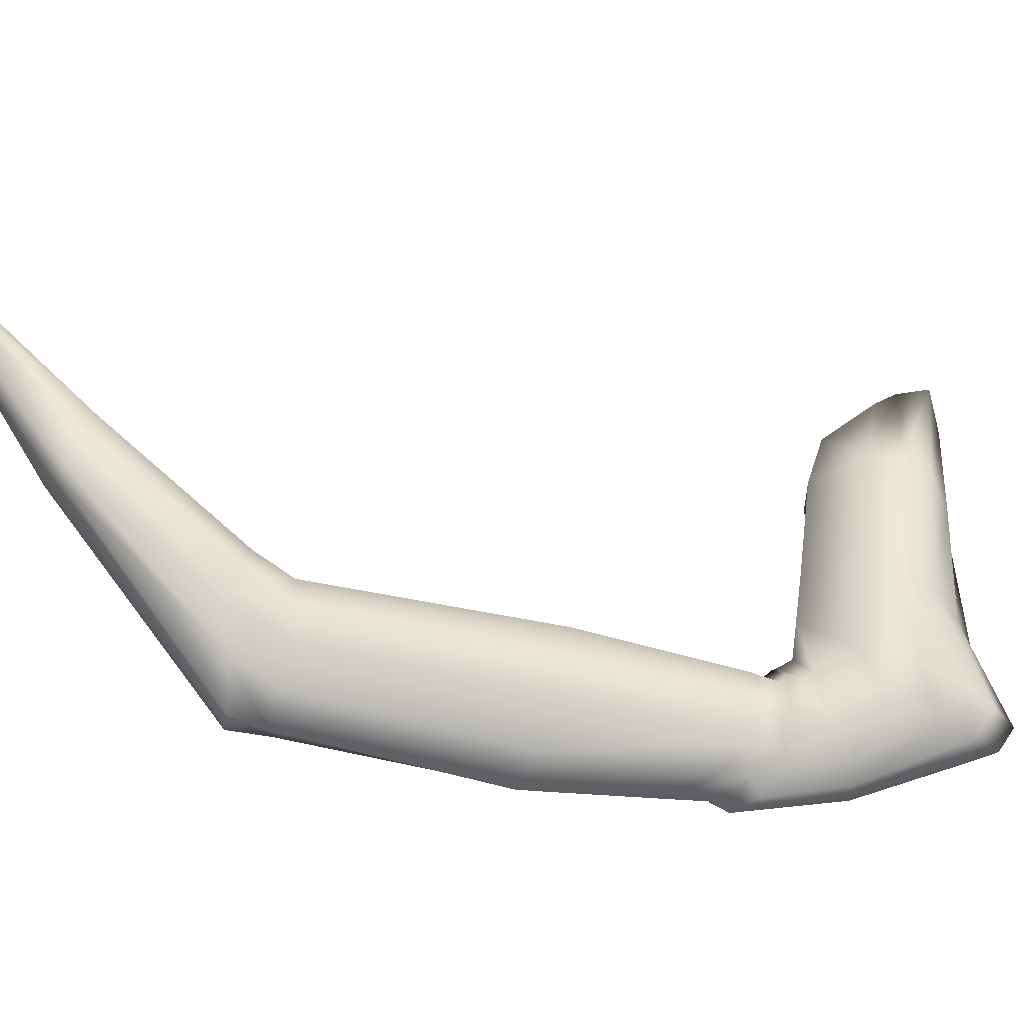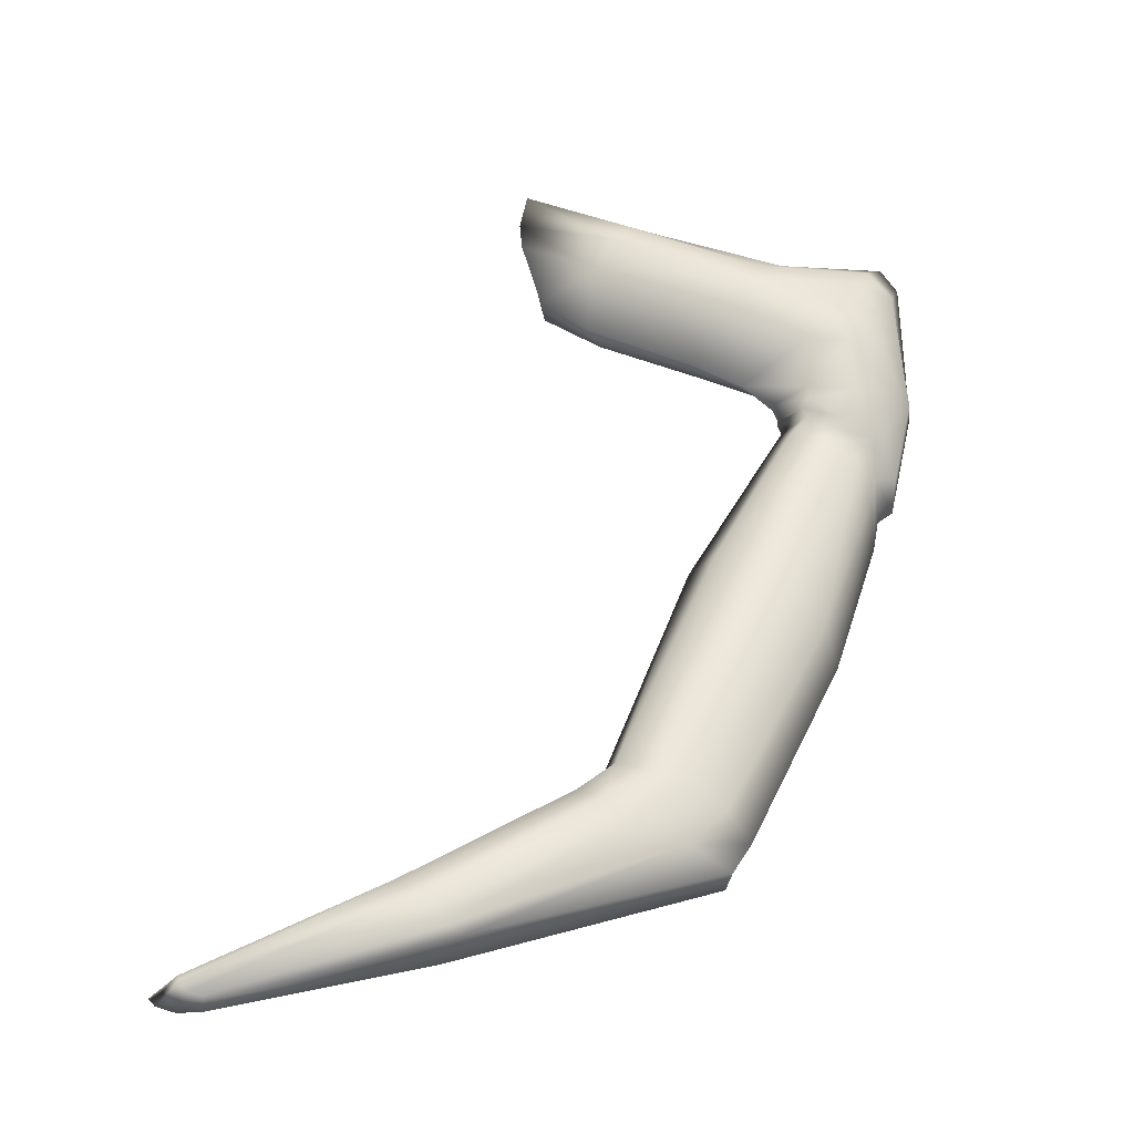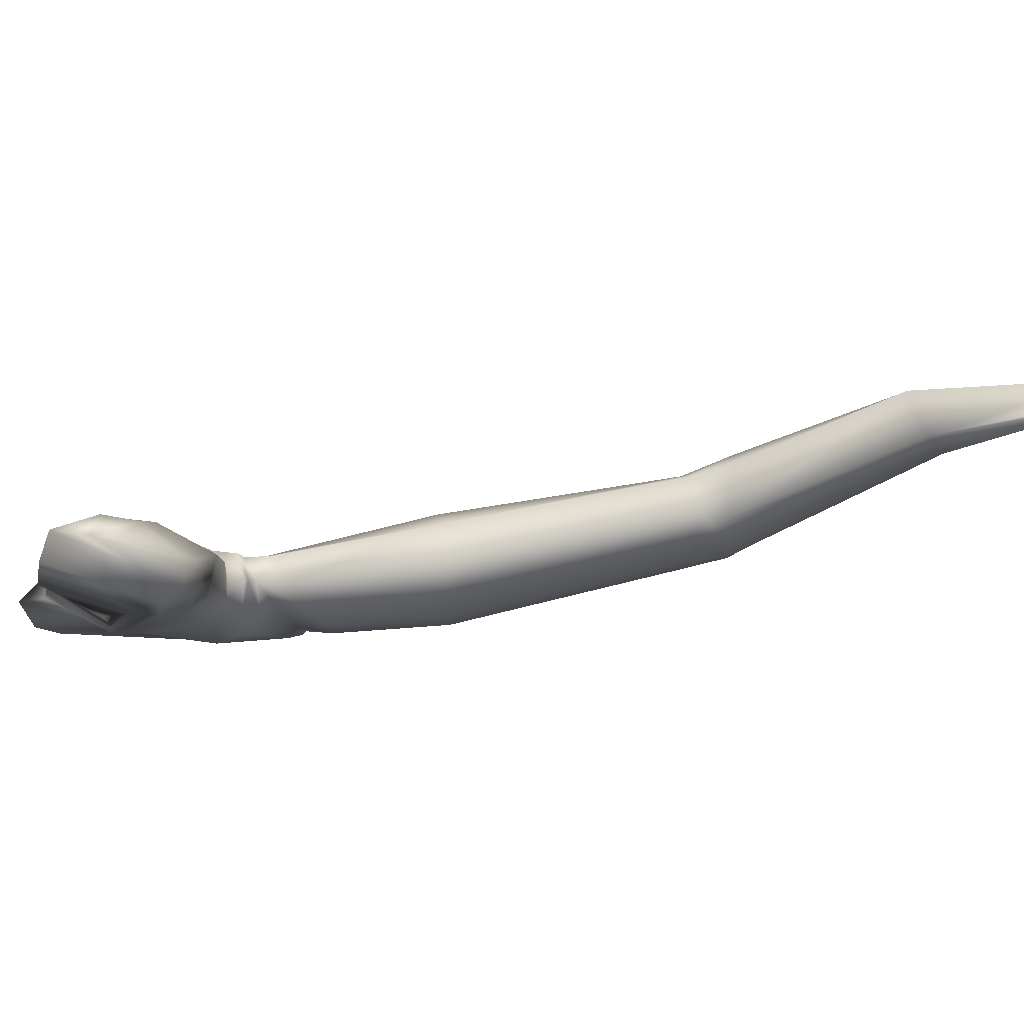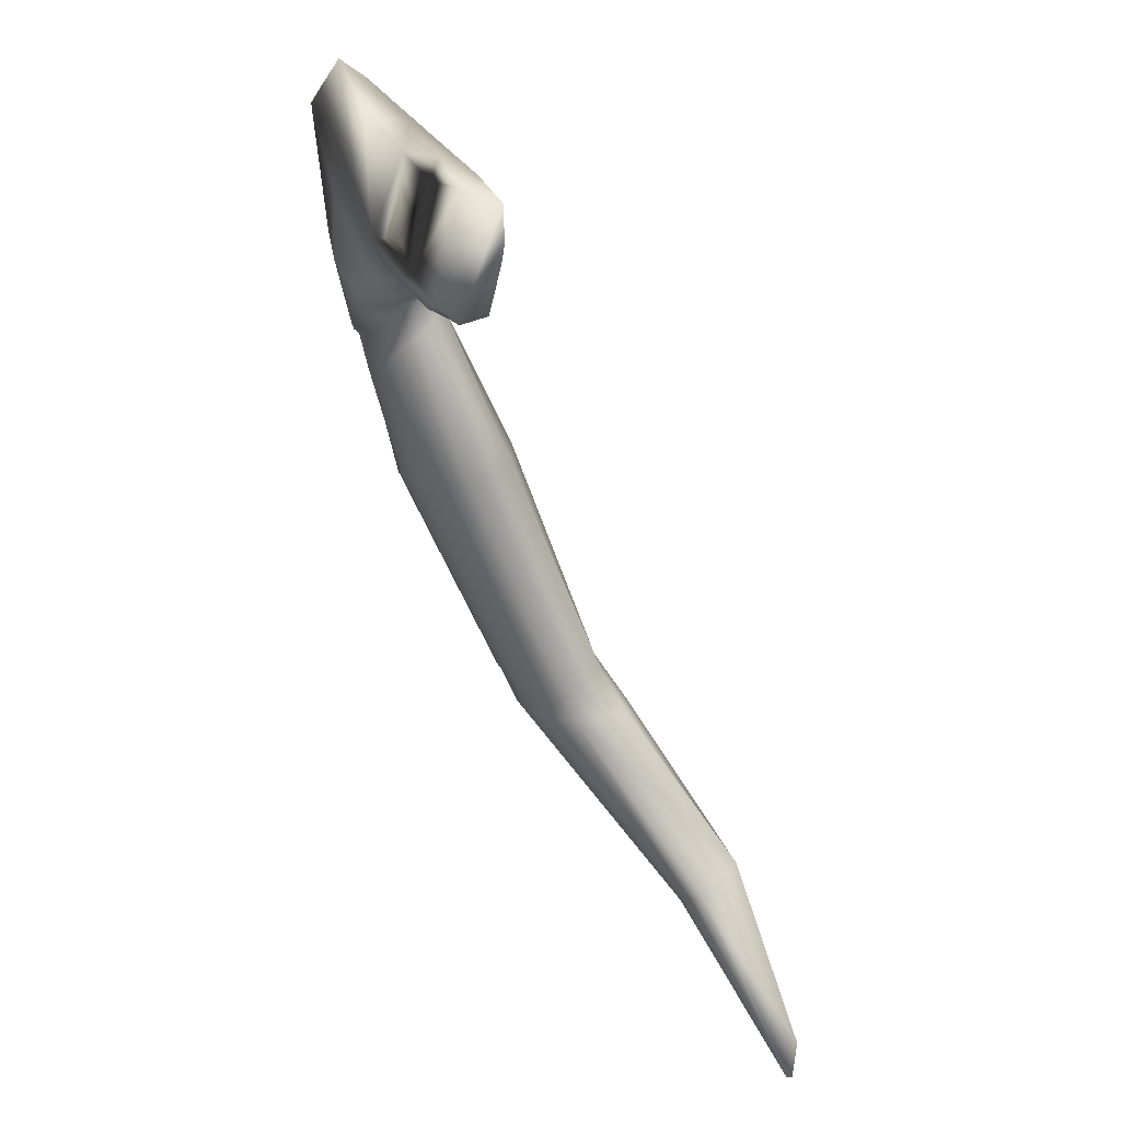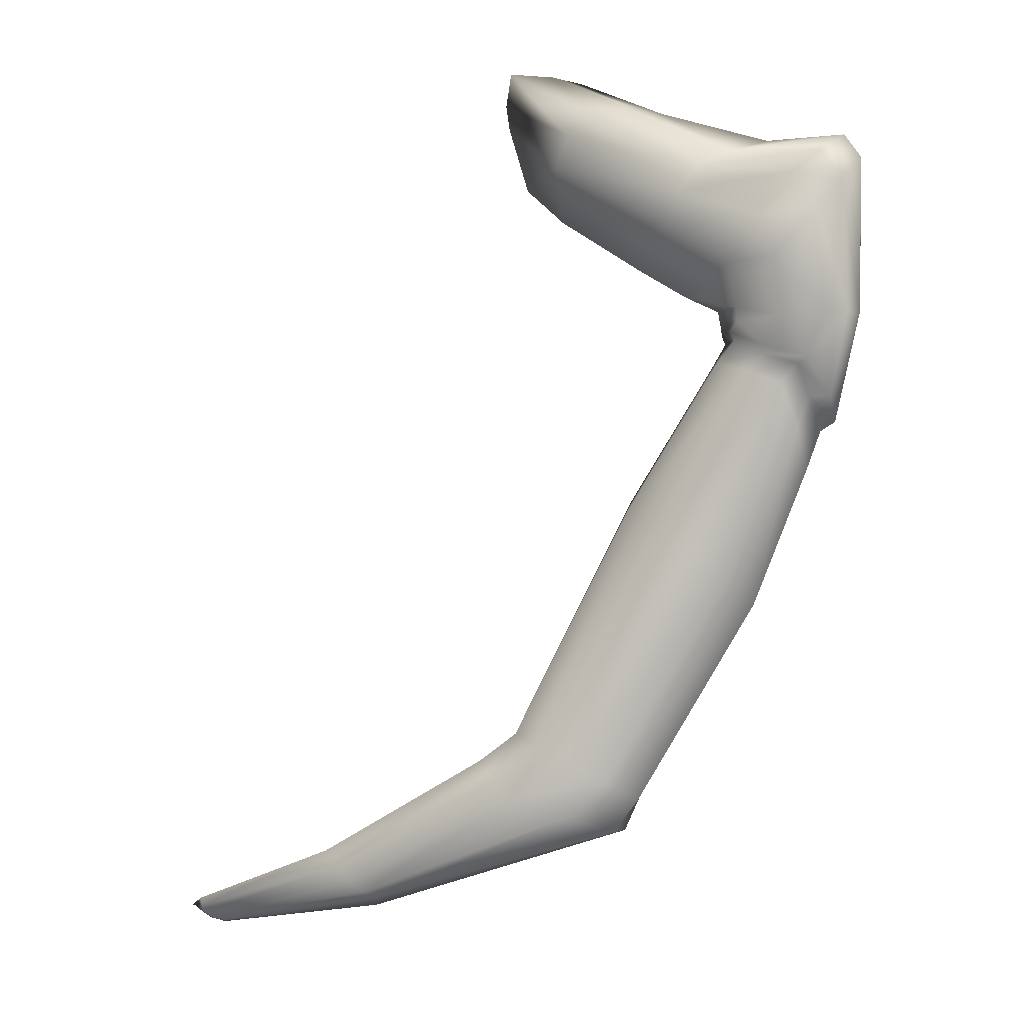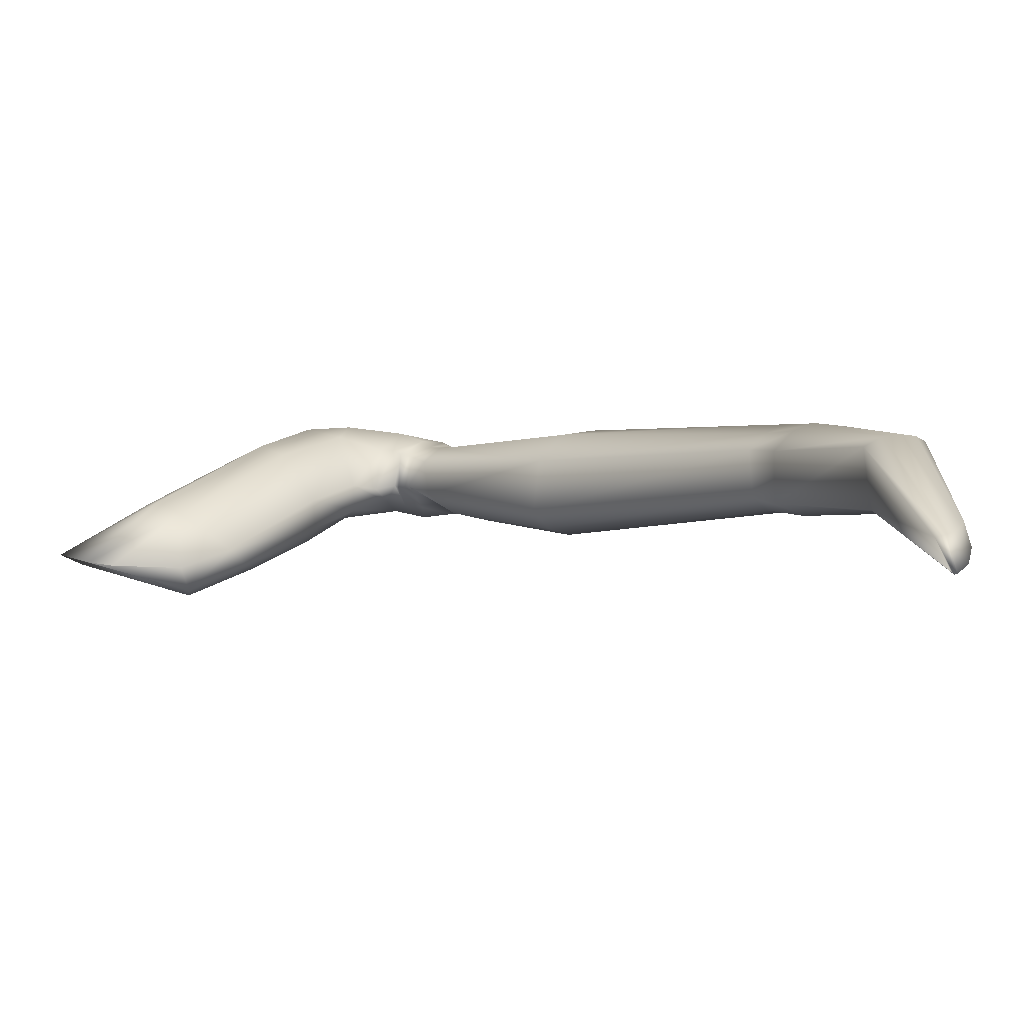
<metadata>
{"format":"obj","ext":"obj","renderer":"f3d","projection":"perspective","resolution":1024,"background":"white","views":[{"elev":61.7,"azim":71.6,"up":"+Z"},{"elev":-25.0,"azim":-5.2,"up":"+Y"},{"elev":-12.9,"azim":-116.4,"up":"+Z"},{"elev":43.7,"azim":-116.6,"up":"+Y"},{"elev":6.2,"azim":26.6,"up":"+Y"},{"elev":15.5,"azim":-74.2,"up":"+Z"}]}
</metadata>
<code>
o mesh.003_mesh.005
v -1.046 -1.116 0.273
v -1.101 -1.151 0.2301
v -1.088 -1.161 0.2227
v -1.028 -1.148 0.28
v -0.9923 -1.175 0.2447
v -0.9652 -1.157 0.2837
v -0.3758 0.9036 -0.1128
v -0.2197 0.8791 -0.1907
v -0.386 0.7734 -0.1247
v -0.3397 0.625 -0.1315
v -0.2732 0.638 -0.2174
v -0.1536 0.7224 -0.2325
v 9.9e-05 0.801 -0.1526
v -0.1336 0.7963 -0.05138
v 0.1563 0.6706 0.006577
v 0.2748 0.7292 -0.1216
v -0.2214 0.6733 -0.04199
v 0.09067 0.5404 0.03242
v -0.2354 0.5473 -0.1116
v -0.003649 0.4309 -0.04829
v -0.1536 0.5329 -0.1817
v 0.0714 0.4821 -0.1753
v -0.06006 0.6648 -0.2524
v 0.1815 0.6166 -0.186
v 0.4009 0.2273 0.002808
v 0.36 0.1836 0.003522
v 0.402 -0.01768 -0.05824
v 0.4231 0.0706 -0.09121
v 0.2088 0.2255 0.008006
v 0.2506 0.2763 0.009148
v 0.2039 0.2638 -0.05348
v 0.1643 0.2013 -0.05953
v 0.2415 0.07663 -0.1353
v 0.286 0.1453 -0.1222
v 0.391 0.06546 -0.1242
v 0.3701 -0.01515 -0.1122
v 0.378 0.6564 -0.02228
v 0.4666 0.7371 -0.0967
v 0.2462 0.4529 0.04496
v 0.1123 0.3723 -0.03668
v 0.2243 0.435 -0.1517
v 0.4195 0.7093 -0.1614
v 0.434 0.572 -0.00912
v 0.5052 0.6859 -0.1015
v 0.2559 0.3513 0.01769
v 0.1823 0.3389 -0.06184
v 0.2739 0.3209 -0.1392
v 0.4881 0.6328 -0.1587
v -0.1948 -0.7769 0.2609
v -0.5732 -0.9964 0.3397
v -0.5166 -1.037 0.3161
v 0.02659 -0.8499 0.1627
v -0.2905 -0.7027 0.2182
v -0.6472 -0.9343 0.3283
v -0.2644 -0.7037 0.09728
v -0.689 -0.9572 0.2173
v -0.6082 -1.054 0.2073
v -0.09045 -0.8022 0.04513
v -0.5549 -1.075 0.2485
v 0.02211 -0.8622 0.08827
v 0.07157 -0.7782 0.1317
v -0.05523 -0.6823 0.2203
v -0.2096 -0.6358 0.1968
v -0.2347 -0.6516 0.1009
v -0.07344 -0.6799 0.02459
v 0.04811 -0.771 0.0411
v 0.2966 -0.3263 -0.01052
v 0.2014 -0.1903 0.1144
v 0.02236 -0.1116 0.07939
v -0.02105 -0.1101 -0.02958
v 0.1207 -0.1564 -0.12
v 0.2808 -0.2793 -0.09289
v 0.4598 0.3496 0.000748
v 0.5115 0.3389 -0.08841
v 0.2588 0.3206 0.01792
v 0.1947 0.2958 -0.05238
v 0.3074 0.2587 -0.1591
v 0.4583 0.322 -0.1541
v 0.4569 0.09235 -0.09177
v 0.4227 0.2442 0.003649
v 0.2406 0.2961 0.01397
v 0.1939 0.286 -0.0561
v 0.3247 0.1967 -0.1514
v 0.4085 0.06889 -0.1303
v -0.07236 -0.8154 0.2293
v -0.5428 -1.021 0.3308
v -0.6094 -0.9657 0.342
v 0.1943 0.147 -0.1096
v 0.3228 0.5748 -0.1713
v 0.3922 0.0822 -0.01998
v 0.2864 0.2109 0.02368
v 0.125 0.5445 -0.1872
v 0.2597 -0.2606 0.05994
v 0.3207 0.2488 0.01575
v 0.4118 0.1515 -0.04104
v 0.2237 0.3254 -0.1032
v 0.3856 0.4773 -0.1611
v 0.1104 -0.1436 0.1225
v -0.1829 0.7461 -0.02683
v 0.4997 0.3427 -0.03778
v -0.06389 0.8132 -0.1032
v 0.124 0.6111 0.04067
v -0.2059 0.6707 -0.2291
v 0.3853 0.2904 -0.1718
v 0.03862 -0.1302 -0.08458
v 0.2026 -0.2205 -0.1163
v -0.2862 0.8969 -0.1606
v 0.2338 0.2825 -0.1122
v -0.01225 -0.7276 0.02438
v 0.0288 0.4404 -0.1249
v -0.199 0.529 -0.1553
v -0.3919 0.8278 -0.1194
v -1.093 -1.156 0.2225
v -0.1556 -0.6672 0.05186
v -0.1087 0.5897 -0.2118
v 0.3746 0.1178 -0.1473
v -0.1323 -0.6566 0.2164
v -0.3265 0.6139 -0.1884
v 0.361 0.3353 0.03504
v -0.03066 -0.8396 0.05765
v -1.039 -1.133 0.278
v 0.2371 0.2062 -0.09856
v -0.6488 -1.007 0.2019
v -0.1818 -0.753 0.05255
v 0.3087 0.03167 -0.1395
v 0.01485 -0.7293 0.1869
v 0.2377 0.2411 -0.1141
v 0.4597 0.1548 -0.0486
v 0.3384 0.1078 -0.1263
v 0.4239 0.7037 -0.05452
v 0.3286 0.2679 0.02778
v 0.3128 0.5593 0.04178
v 0.219 0.7058 -0.04472
v -0.5787 -1.076 0.2296
v -1.046 -1.176 0.2306
v 0.4788 0.6347 -0.05045
v 0.3504 0.466 0.04494
v -0.9966 -1.157 0.2841
v 0.1624 0.3889 -0.1126
v -0.2416 -0.7338 0.252
f 121 113 3 4
f 135 138 4 3
f 101 14 15 133
f 99 102 15 14
f 19 20 18 17
f 111 21 22 110
f 92 115 23 24
f 23 13 16 24
f 95 90 27 28
f 91 26 25 94
f 31 32 29 30
f 88 32 31 122
f 129 125 33 34
f 28 27 36 35
f 133 130 38 16
f 102 132 37 15
f 20 40 39 18
f 139 40 20 110
f 89 92 24 42
f 38 42 24 16
f 130 136 44 38
f 132 137 43 37
f 40 46 45 39
f 96 46 40 139
f 97 47 41 89
f 44 48 42 38
f 85 86 51 52
f 140 87 50 49
f 55 56 54 53
f 123 56 55 124
f 134 57 58 120
f 51 59 60 52
f 85 52 61 126
f 117 140 49 62
f 64 55 53 63
f 124 55 64 114
f 120 58 65 109
f 52 60 66 61
f 86 138 6 51
f 87 121 4 50
f 56 2 1 54
f 113 2 56 123
f 135 3 57 134
f 6 5 59 51
f 126 61 67 93
f 98 117 62 68
f 70 64 63 69
f 105 114 64 70
f 106 109 65 71
f 61 66 72 67
f 90 93 67 27
f 98 68 26 91
f 32 70 69 29
f 105 70 32 88
f 125 106 71 33
f 27 67 72 36
f 136 100 74 44
f 119 137 45 75
f 46 76 75 45
f 96 108 76 46
f 104 77 47 97
f 74 78 48 44
f 95 28 79 128
f 94 25 80 131
f 82 31 30 81
f 127 122 31 82
f 116 129 34 83
f 28 35 84 79
f 101 13 8 107
f 99 14 7 112
f 10 19 17 9
f 118 111 19 10
f 115 21 11 103
f 13 23 12 8
f 128 79 74 100
f 119 131 80 73
f 76 82 81 75
f 108 127 82 76
f 104 116 83 77
f 79 84 78 74
f 78 84 116 104
f 77 83 127 108
f 75 81 131 119
f 80 128 100 73
f 23 115 103 12
f 11 21 111 118
f 17 99 112 9
f 14 101 107 7
f 84 35 129 116
f 83 34 122 127
f 30 94 131 81
f 25 95 128 80
f 78 104 97 48
f 47 77 108 96
f 73 43 137 119
f 43 73 100 136
f 36 72 106 125
f 71 105 88 33
f 69 98 91 29
f 26 68 93 90
f 72 66 109 106
f 71 65 114 105
f 69 63 117 98
f 62 126 93 68
f 5 135 134 59
f 3 113 123 57
f 54 1 121 87
f 50 4 138 86
f 60 120 109 66
f 58 124 114 65
f 63 53 140 117
f 49 85 126 62
f 59 134 120 60
f 57 123 124 58
f 53 54 87 140
f 49 50 86 85
f 48 97 89 42
f 47 96 139 41
f 39 45 137 132
f 37 43 136 130
f 41 22 92 89
f 41 139 110 22
f 18 39 132 102
f 15 37 130 133
f 35 36 125 129
f 33 88 122 34
f 29 91 94 30
f 25 26 90 95
f 22 21 115 92
f 19 111 110 20
f 17 18 102 99
f 13 101 133 16
f 5 6 138 135
f 1 2 113 121
f 118 112 7 11
f 11 7 107 103
f 103 107 8 12
f 112 118 10 9

</code>
